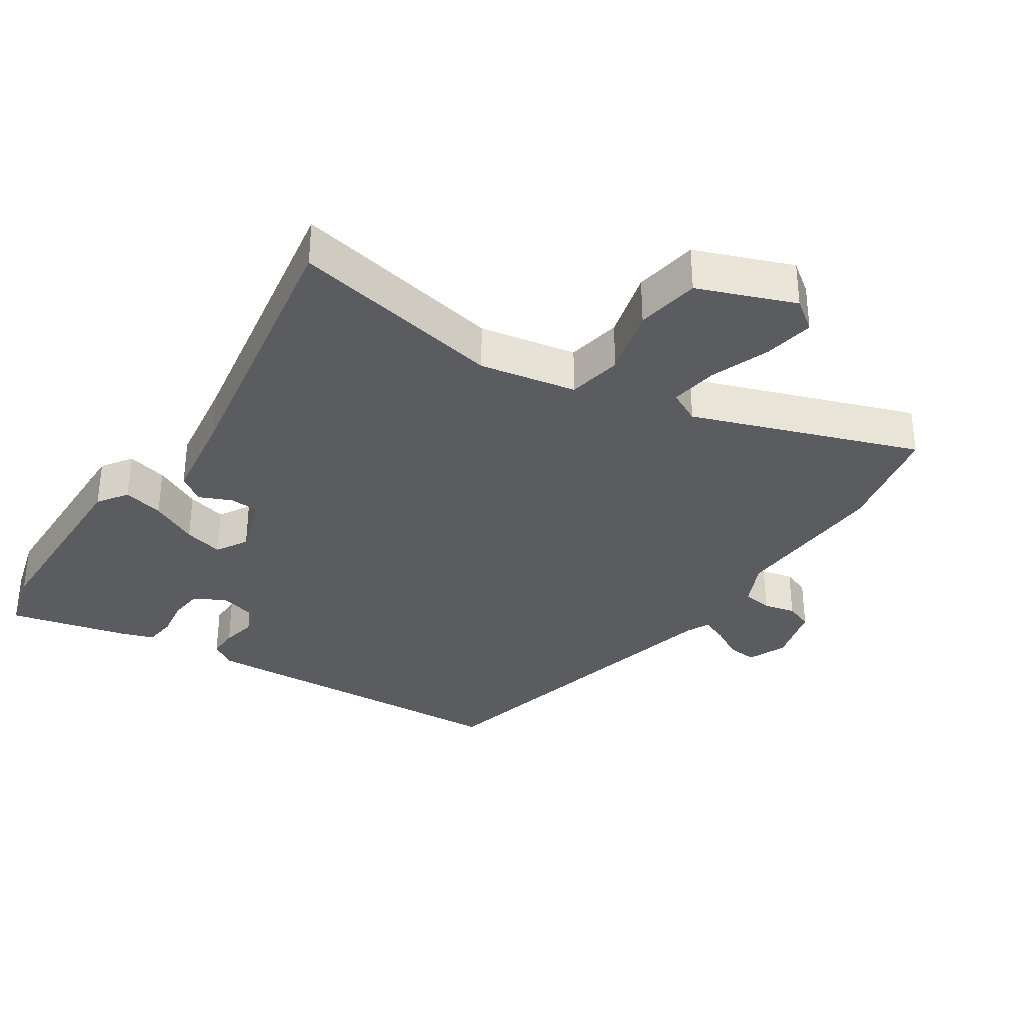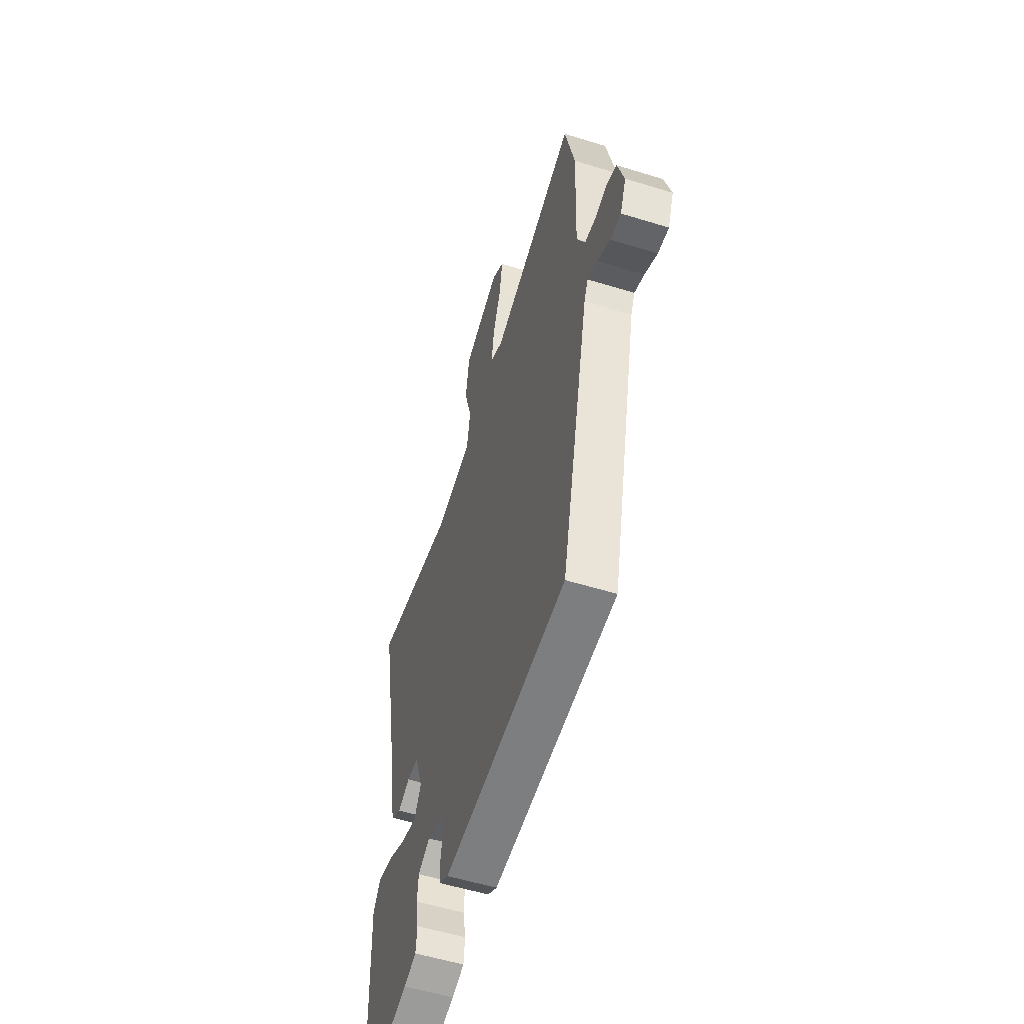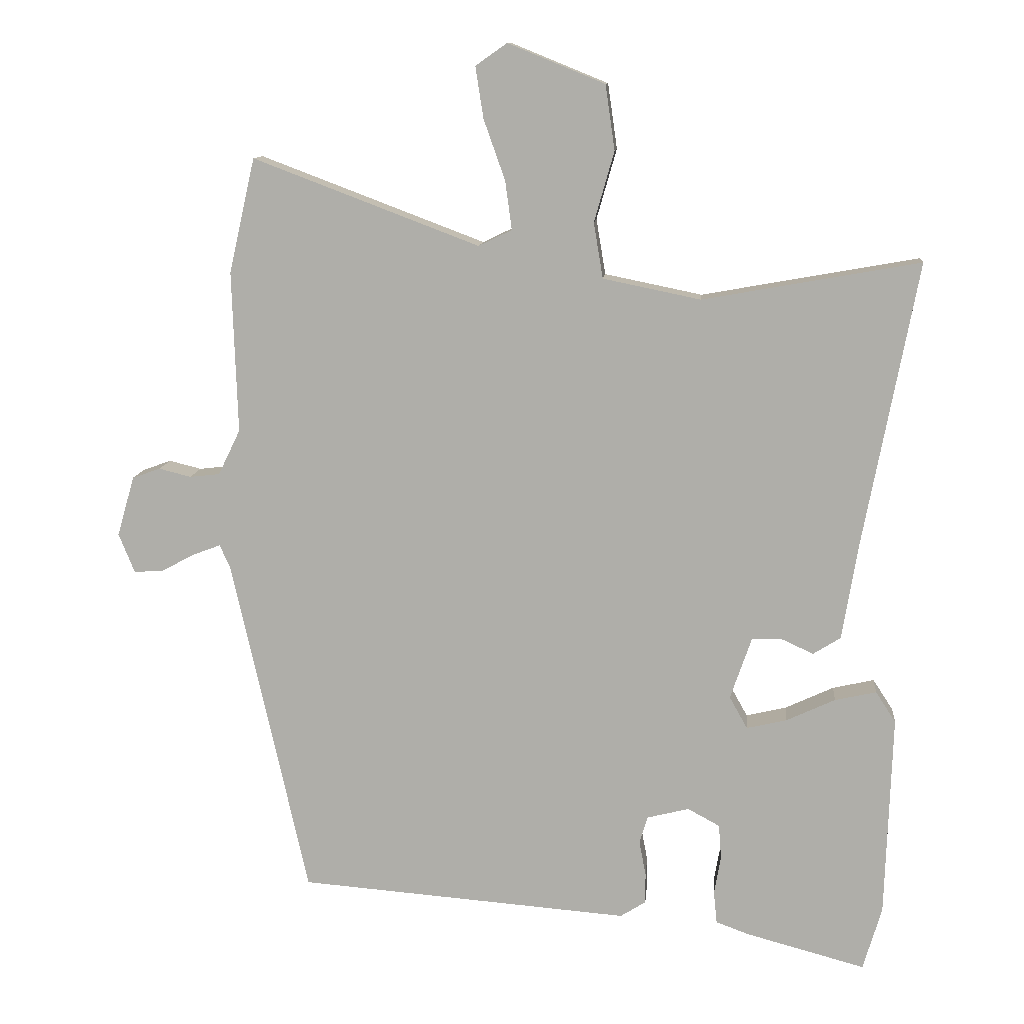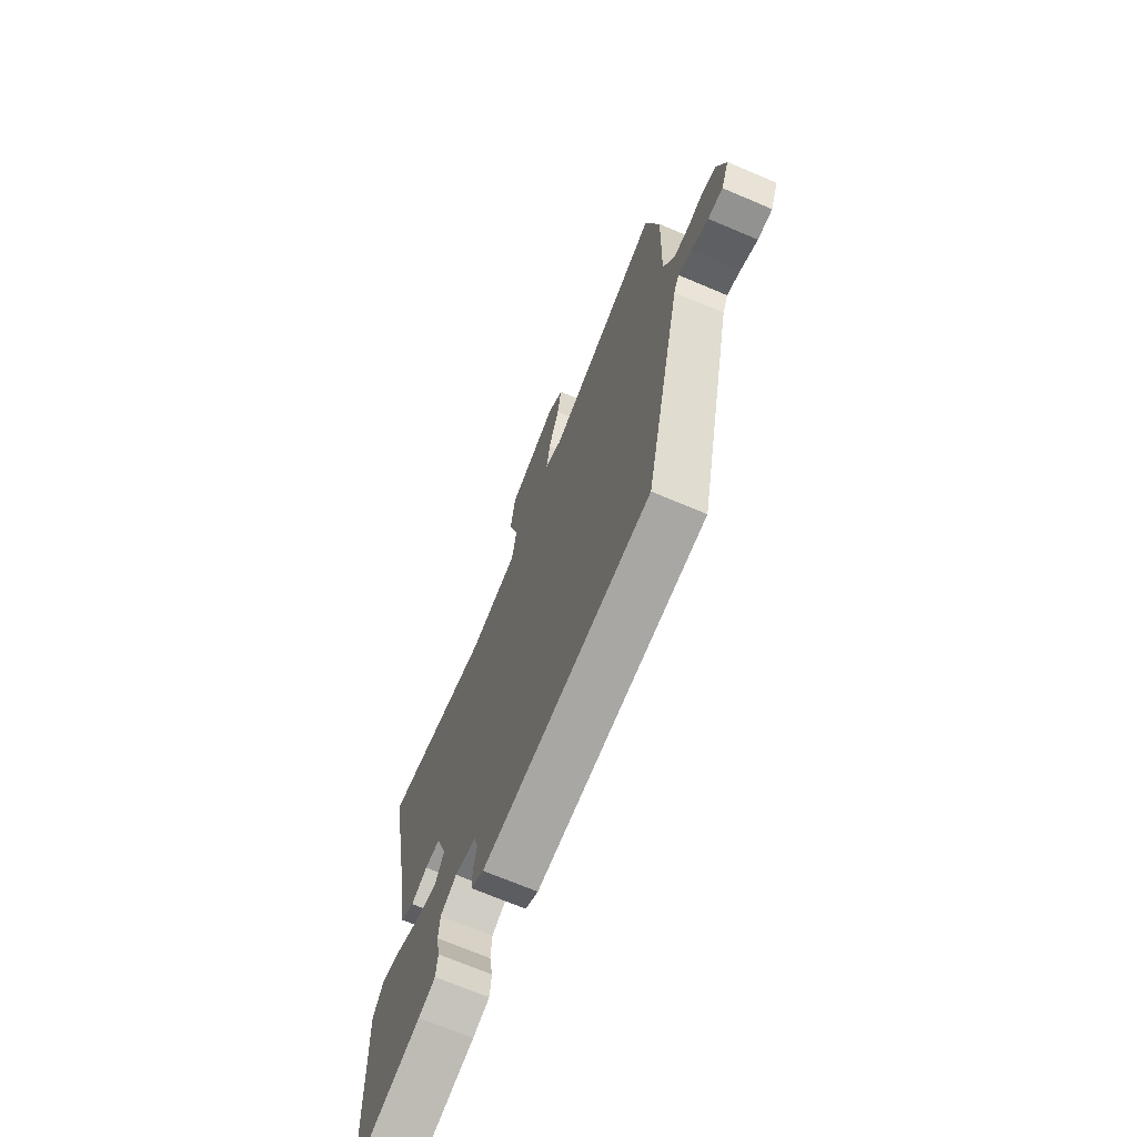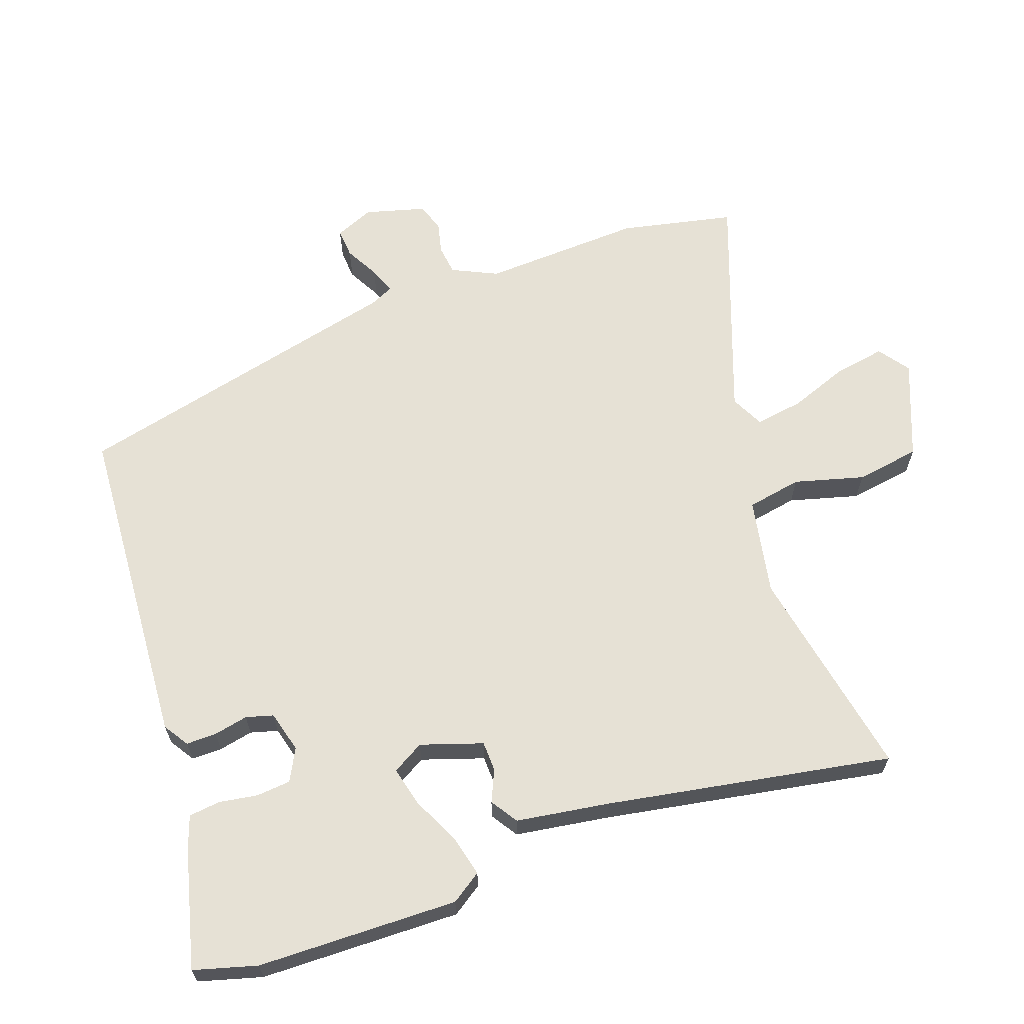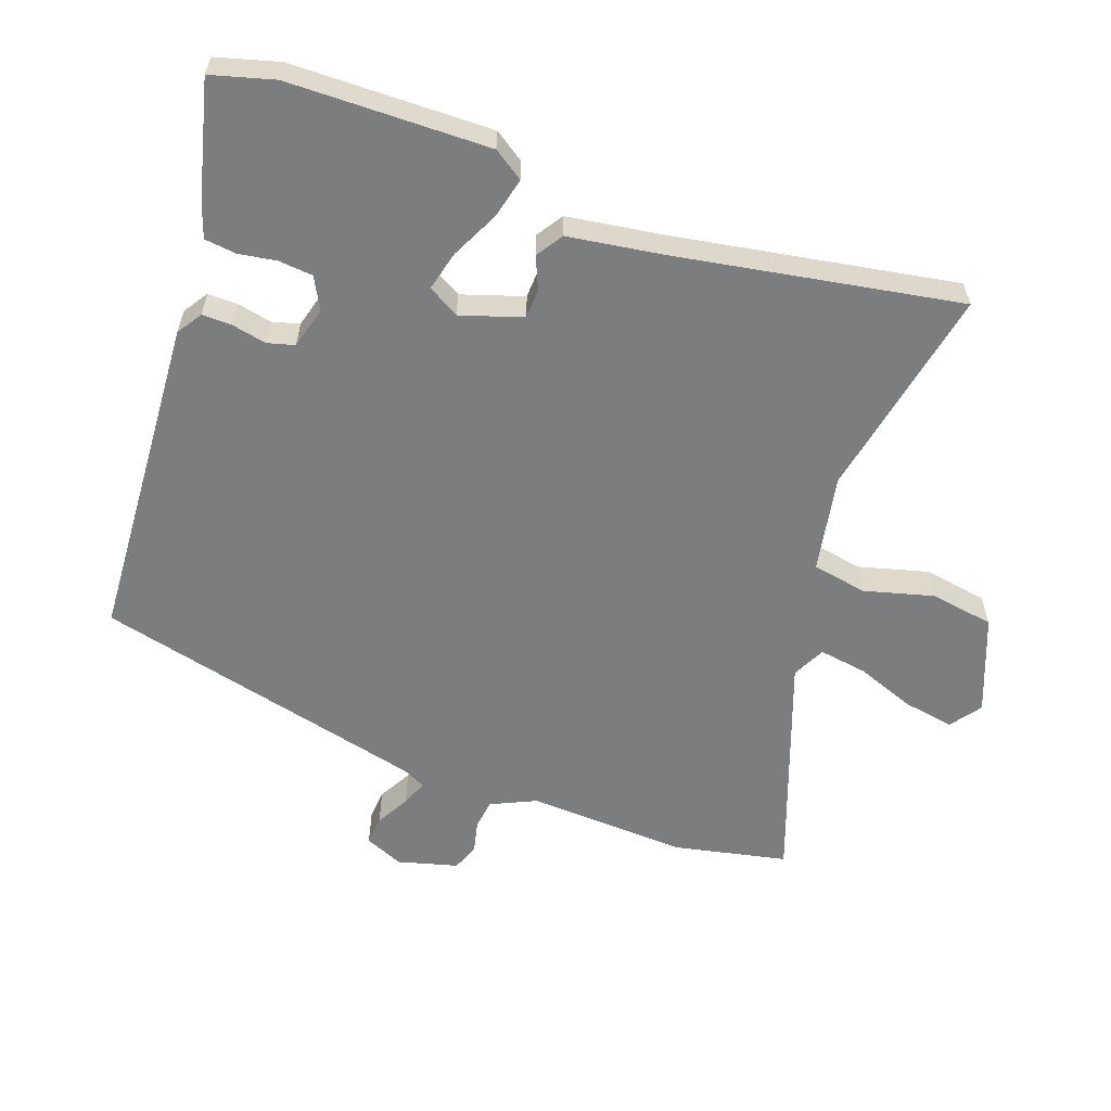
<metadata>
{"format":"obj","ext":"obj","renderer":"f3d","projection":"perspective","resolution":1024,"background":"white","views":[{"elev":-33.8,"azim":-34.6,"up":"+Y"},{"elev":-54.9,"azim":71.9,"up":"+Z"},{"elev":11.3,"azim":-174.7,"up":"+Z"},{"elev":-70.1,"azim":67.0,"up":"+Z"},{"elev":64.5,"azim":-110.3,"up":"+Y"},{"elev":-59.0,"azim":-110.7,"up":"+Y"}]}
</metadata>
<code>
v -0.477 0.07 -0.578
v -0.505 0.07 -0.483
v -0.515 0.07 -0.179
v -0.485 0.07 -0.133
v -0.423 0.07 -0.147
v -0.35 0.07 -0.181
v -0.29 0.07 -0.195
v -0.263 0.07 -0.147
v -0.295 0.07 -0.054
v -0.34 0.07 -0.053
v -0.388 0.07 -0.075
v -0.429 0.07 -0.049
v -0.452 0.07 0.091
v -0.534 0.07 0.522
v -0.209 0.07 0.464
v -0.063 0.07 0.494
v -0.049 0.07 0.577
v -0.079 0.07 0.682
v -0.065 0.07 0.779
v 0.08 0.07 0.838
v 0.127 0.07 0.805
v 0.115 0.07 0.728
v 0.083 0.07 0.638
v 0.073 0.07 0.565
v 0.123 0.07 0.541
v 0.461 0.07 0.669
v 0.5 0.07 0.498
v 0.492 0.07 0.256
v 0.525 0.07 0.188
v 0.57 0.07 0.183
v 0.618 0.07 0.195
v 0.66 0.07 0.18
v 0.686 0.07 0.09
v 0.662 0.07 0.031
v 0.618 0.07 0.034
v 0.567 0.07 0.061
v 0.527 0.07 0.076
v 0.511 0.07 0.041
v 0.397 0.07 -0.468
v -0.099 0.07 -0.507
v -0.137 0.07 -0.483
v -0.137 0.07 -0.437
v -0.127 0.07 -0.385
v -0.139 0.07 -0.344
v -0.202 0.07 -0.328
v -0.25 0.07 -0.354
v -0.254 0.07 -0.406
v -0.244 0.07 -0.464
v -0.249 0.07 -0.512
v -0.298 0.07 -0.53
v -0.477 0 -0.578
v -0.505 0 -0.483
v -0.515 0 -0.179
v -0.485 0 -0.133
v -0.423 0 -0.147
v -0.35 0 -0.181
v -0.29 0 -0.195
v -0.263 0 -0.147
v -0.295 0 -0.054
v -0.34 0 -0.053
v -0.388 0 -0.075
v -0.429 0 -0.049
v -0.452 0 0.091
v -0.534 0 0.522
v -0.209 0 0.464
v -0.063 0 0.494
v -0.049 0 0.577
v -0.079 0 0.682
v -0.065 0 0.779
v 0.08 0 0.838
v 0.127 0 0.805
v 0.115 0 0.728
v 0.083 0 0.638
v 0.073 0 0.565
v 0.123 0 0.541
v 0.461 0 0.669
v 0.5 0 0.498
v 0.492 0 0.256
v 0.525 0 0.188
v 0.57 0 0.183
v 0.618 0 0.195
v 0.66 0 0.18
v 0.686 0 0.09
v 0.662 0 0.031
v 0.618 0 0.034
v 0.567 0 0.061
v 0.527 0 0.076
v 0.511 0 0.041
v 0.397 0 -0.468
v -0.099 0 -0.507
v -0.137 0 -0.483
v -0.137 0 -0.437
v -0.127 0 -0.385
v -0.139 0 -0.344
v -0.202 0 -0.328
v -0.25 0 -0.354
v -0.254 0 -0.406
v -0.244 0 -0.464
v -0.249 0 -0.512
v -0.298 0 -0.53
f 47 48 49 50
f 46 47 50 1
f 40 41 42 43
f 38 39 40 43
f 37 38 43 44
f 33 34 35 36
f 33 36 37
f 30 31 32 33
f 29 30 33 37
f 28 29 37 44
f 25 26 27 28
f 24 25 28 44
f 20 21 22 23
f 17 18 19 20
f 16 17 20 23
f 13 14 15
f 13 15 16
f 10 11 12 13
f 9 10 13 16
f 8 9 16 23
f 3 4 5 6
f 3 6 7
f 46 1 2 3
f 45 46 3 7
f 8 23 24 44
f 7 8 44 45
f 100 99 98 97
f 51 100 97 96
f 93 92 91 90
f 93 90 89 88
f 94 93 88 87
f 86 85 84 83
f 87 86 83
f 83 82 81 80
f 87 83 80 79
f 94 87 79 78
f 78 77 76 75
f 94 78 75 74
f 73 72 71 70
f 70 69 68 67
f 73 70 67 66
f 65 64 63
f 66 65 63
f 63 62 61 60
f 66 63 60 59
f 73 66 59 58
f 56 55 54 53
f 57 56 53
f 53 52 51 96
f 57 53 96 95
f 94 74 73 58
f 95 94 58 57
f 1 51 52 2
f 2 52 53 3
f 3 53 54 4
f 4 54 55 5
f 5 55 56 6
f 6 56 57 7
f 7 57 58 8
f 8 58 59 9
f 9 59 60 10
f 10 60 61 11
f 11 61 62 12
f 12 62 63 13
f 13 63 64 14
f 14 64 65 15
f 15 65 66 16
f 16 66 67 17
f 17 67 68 18
f 18 68 69 19
f 19 69 70 20
f 20 70 71 21
f 21 71 72 22
f 22 72 73 23
f 23 73 74 24
f 24 74 75 25
f 25 75 76 26
f 26 76 77 27
f 27 77 78 28
f 28 78 79 29
f 29 79 80 30
f 30 80 81 31
f 31 81 82 32
f 32 82 83 33
f 33 83 84 34
f 34 84 85 35
f 35 85 86 36
f 36 86 87 37
f 37 87 88 38
f 38 88 89 39
f 39 89 90 40
f 40 90 91 41
f 41 91 92 42
f 42 92 93 43
f 43 93 94 44
f 44 94 95 45
f 45 95 96 46
f 46 96 97 47
f 47 97 98 48
f 48 98 99 49
f 49 99 100 50
f 50 100 51 1

</code>
